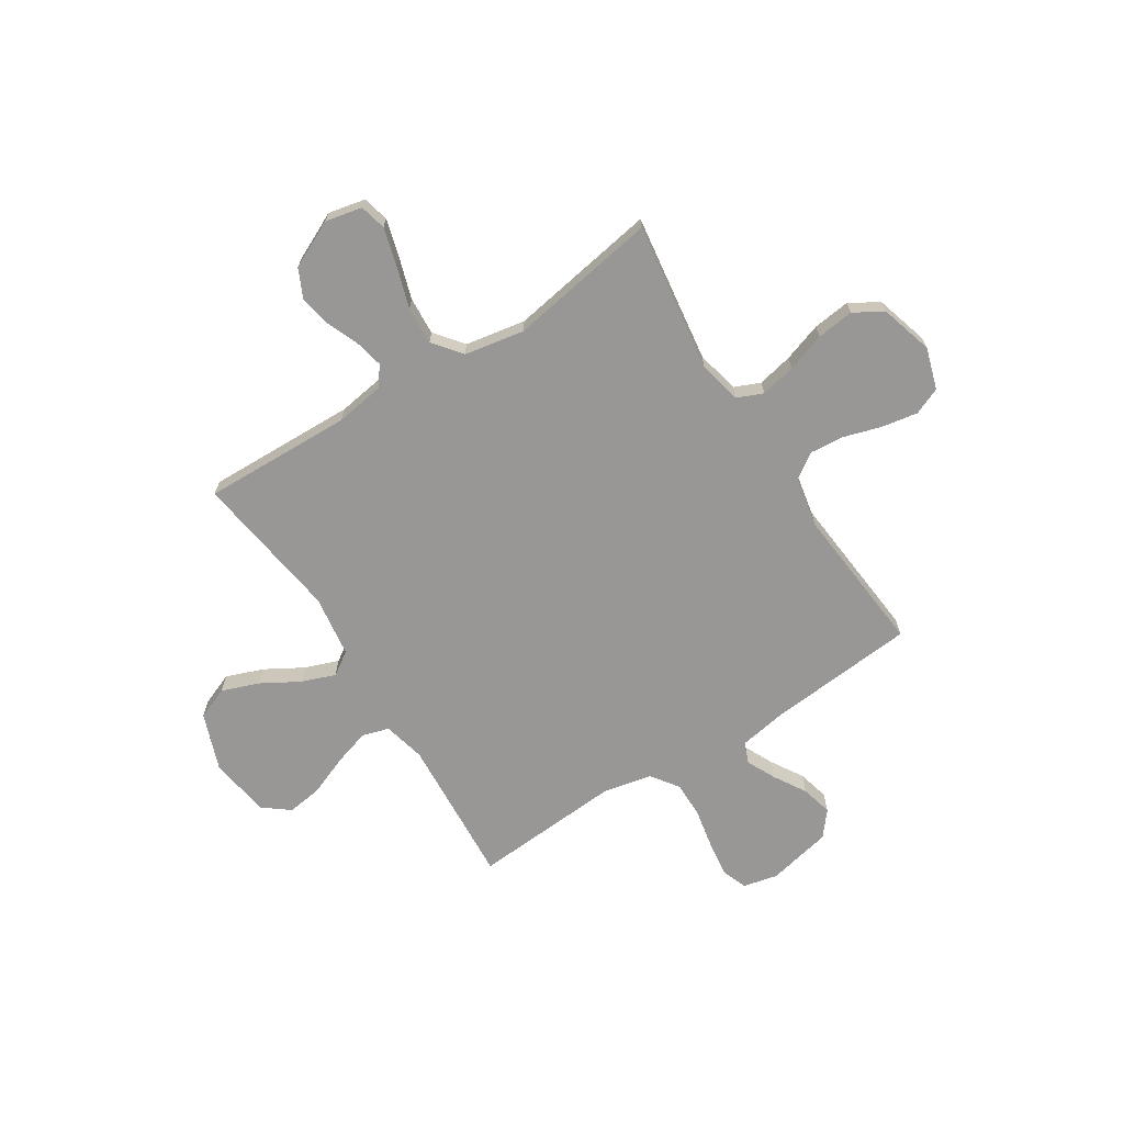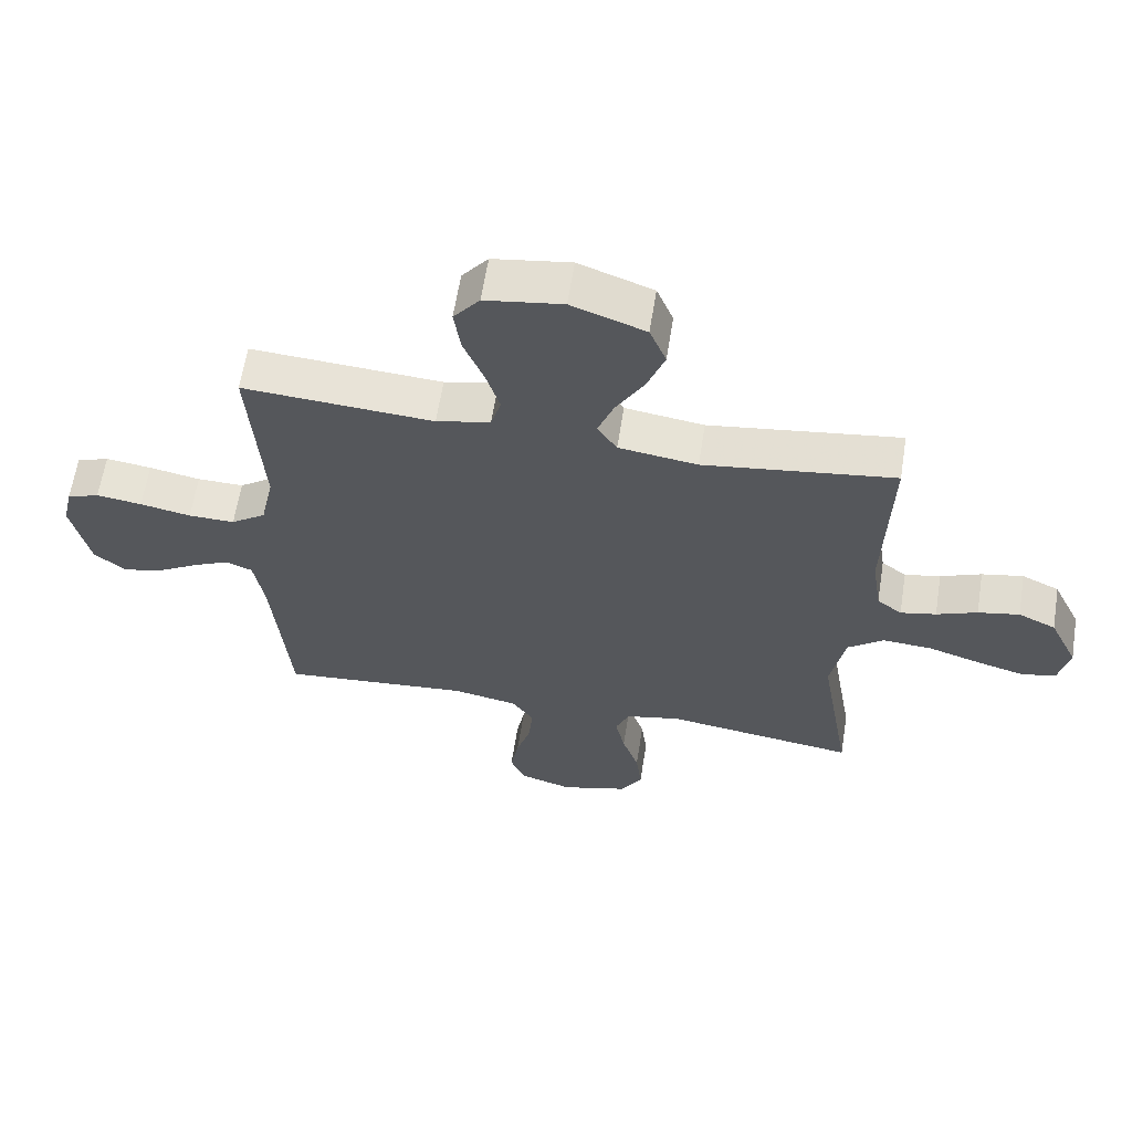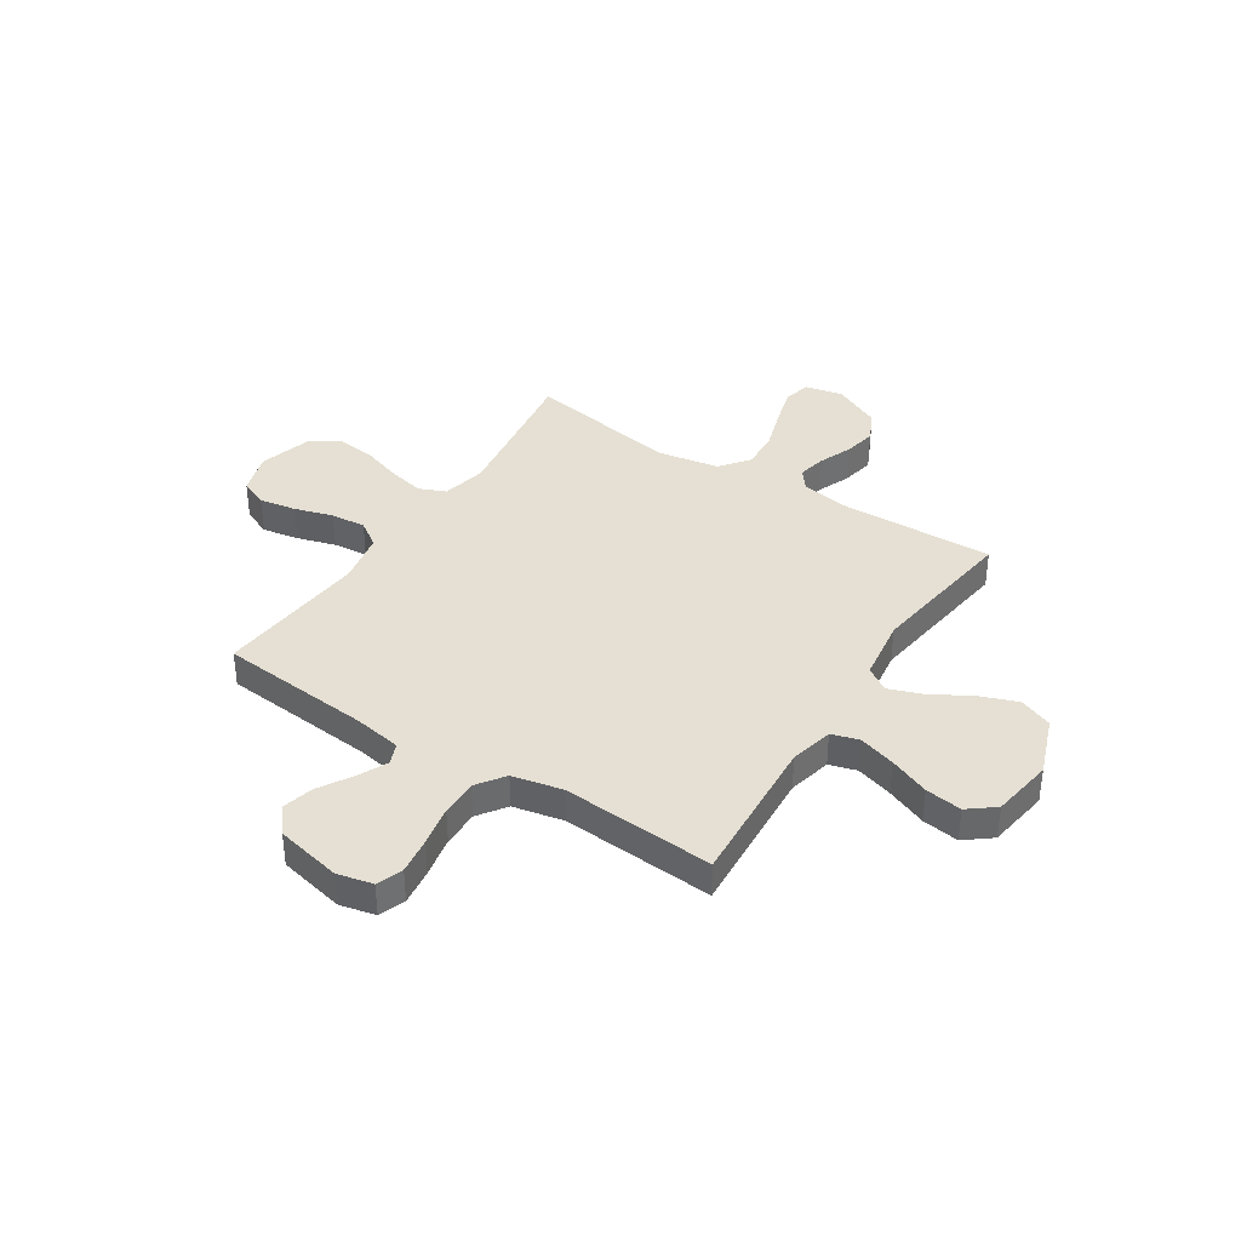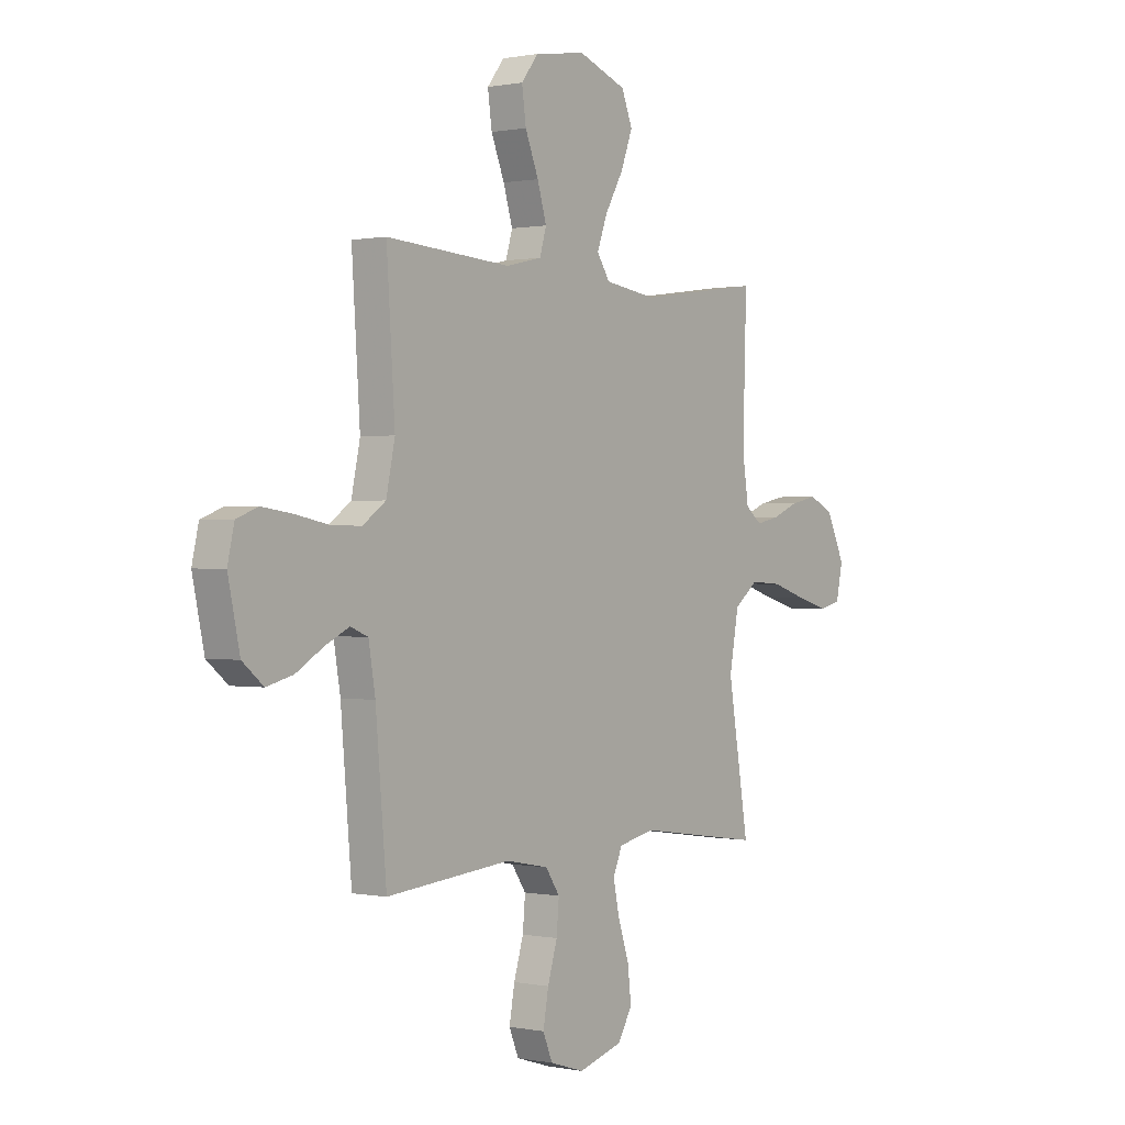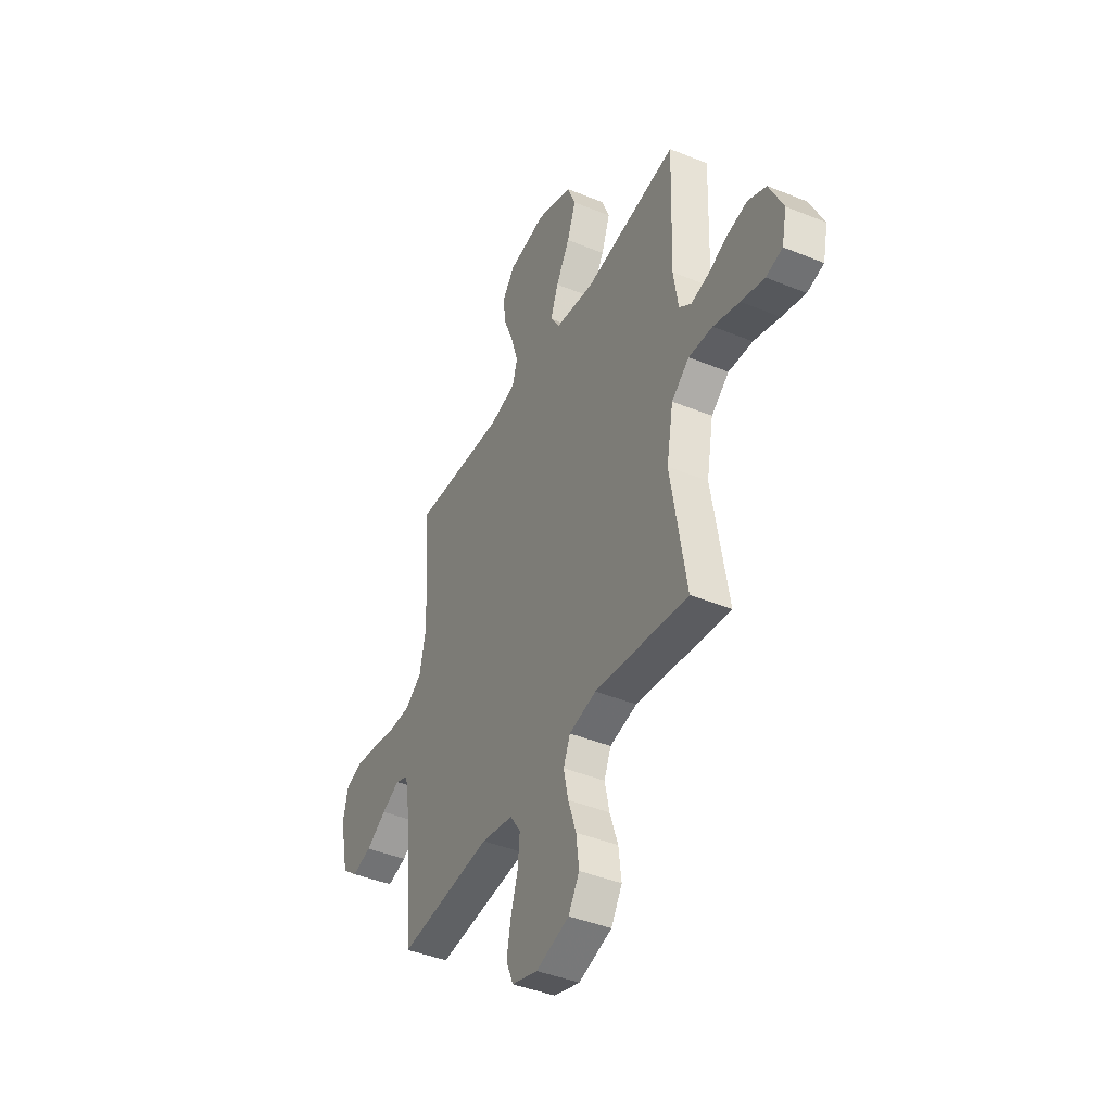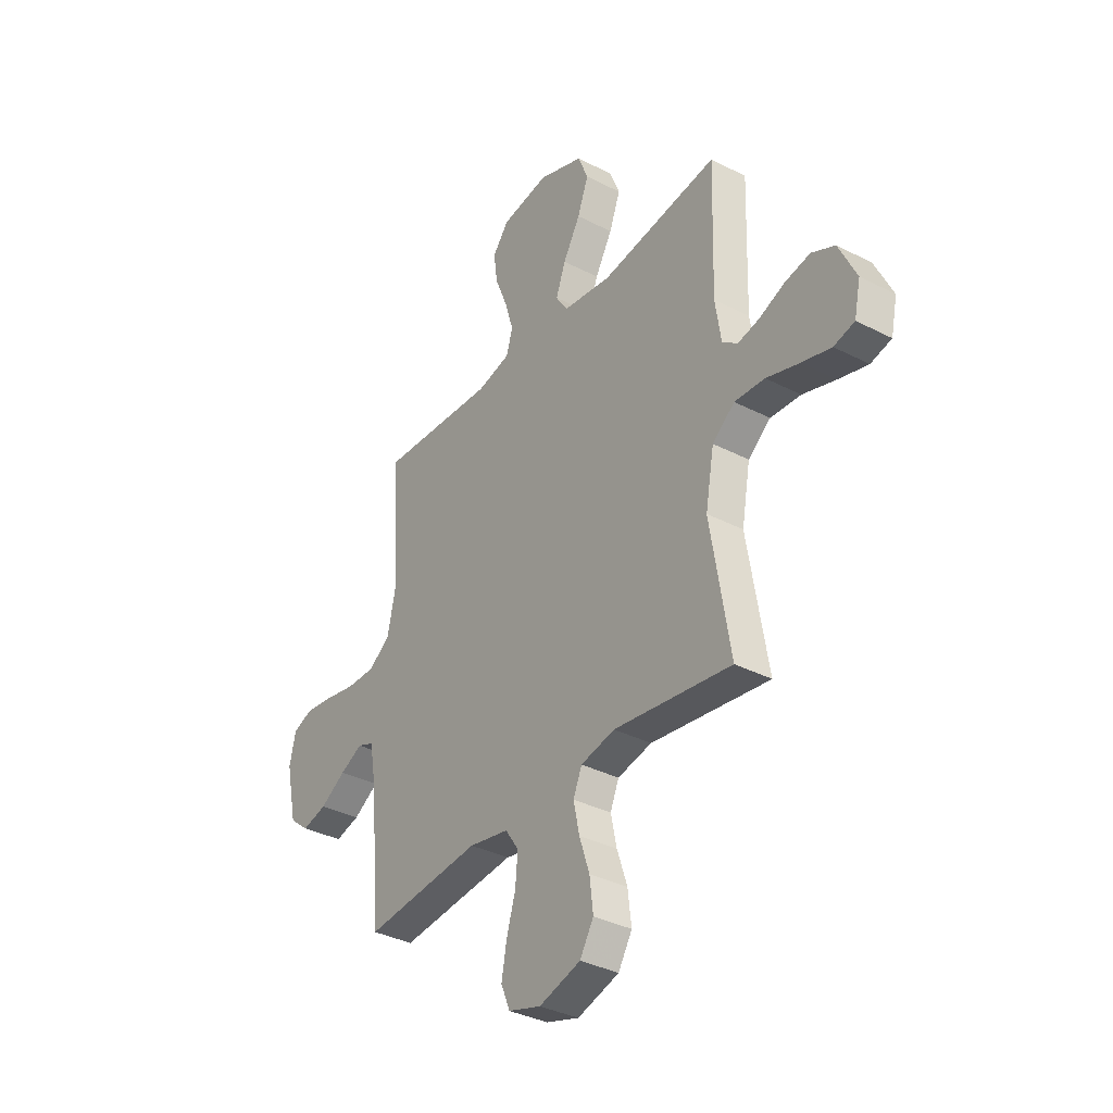
<metadata>
{"format":"obj","ext":"obj","renderer":"f3d","projection":"perspective","resolution":1024,"background":"white","views":[{"elev":-68.2,"azim":122.6,"up":"+Y"},{"elev":62.3,"azim":9.0,"up":"+Z"},{"elev":38.1,"azim":-57.1,"up":"+Y"},{"elev":0.4,"azim":-53.3,"up":"+Z"},{"elev":-42.3,"azim":63.9,"up":"+Z"},{"elev":-35.5,"azim":55.7,"up":"+Z"}]}
</metadata>
<code>
v 0.5 0.07 -0.5
v 0.2 0.07 -0.457
v 0.113 0.07 -0.476
v 0.091 0.07 -0.528
v 0.106 0.07 -0.599
v 0.132 0.07 -0.677
v 0.141 0.07 -0.752
v 0.106 0.07 -0.81
v 0 0.07 -0.841
v -0.083 0.07 -0.815
v -0.106 0.07 -0.76
v -0.093 0.07 -0.688
v -0.07 0.07 -0.612
v -0.064 0.07 -0.543
v -0.098 0.07 -0.493
v -0.2 0.07 -0.473
v -0.5 0.07 -0.5
v -0.526 0.07 -0.2
v -0.542 0.07 -0.105
v -0.584 0.07 -0.088
v -0.642 0.07 -0.116
v -0.707 0.07 -0.155
v -0.77 0.07 -0.171
v -0.82 0.07 -0.13
v -0.848 0.07 0
v -0.832 0.07 0.07
v -0.781 0.07 0.089
v -0.709 0.07 0.079
v -0.629 0.07 0.063
v -0.556 0.07 0.062
v -0.501 0.07 0.101
v -0.48 0.07 0.2
v -0.5 0.07 0.5
v -0.2 0.07 0.48
v -0.115 0.07 0.5
v -0.099 0.07 0.554
v -0.121 0.07 0.627
v -0.153 0.07 0.706
v -0.163 0.07 0.778
v -0.122 0.07 0.83
v 0 0.07 0.849
v 0.116 0.07 0.806
v 0.142 0.07 0.741
v 0.114 0.07 0.666
v 0.07 0.07 0.59
v 0.045 0.07 0.523
v 0.076 0.07 0.476
v 0.2 0.07 0.458
v 0.5 0.07 0.5
v 0.491 0.07 0.2
v 0.506 0.07 0.102
v 0.545 0.07 0.072
v 0.601 0.07 0.084
v 0.665 0.07 0.11
v 0.73 0.07 0.123
v 0.789 0.07 0.095
v 0.834 0.07 0
v 0.818 0.07 -0.074
v 0.765 0.07 -0.087
v 0.69 0.07 -0.066
v 0.606 0.07 -0.039
v 0.529 0.07 -0.034
v 0.472 0.07 -0.079
v 0.45 0.07 -0.2
v 0.5 0 -0.5
v 0.2 0 -0.457
v 0.113 0 -0.476
v 0.091 0 -0.528
v 0.106 0 -0.599
v 0.132 0 -0.677
v 0.141 0 -0.752
v 0.106 0 -0.81
v 0 0 -0.841
v -0.083 0 -0.815
v -0.106 0 -0.76
v -0.093 0 -0.688
v -0.07 0 -0.612
v -0.064 0 -0.543
v -0.098 0 -0.493
v -0.2 0 -0.473
v -0.5 0 -0.5
v -0.526 0 -0.2
v -0.542 0 -0.105
v -0.584 0 -0.088
v -0.642 0 -0.116
v -0.707 0 -0.155
v -0.77 0 -0.171
v -0.82 0 -0.13
v -0.848 0 0
v -0.832 0 0.07
v -0.781 0 0.089
v -0.709 0 0.079
v -0.629 0 0.063
v -0.556 0 0.062
v -0.501 0 0.101
v -0.48 0 0.2
v -0.5 0 0.5
v -0.2 0 0.48
v -0.115 0 0.5
v -0.099 0 0.554
v -0.121 0 0.627
v -0.153 0 0.706
v -0.163 0 0.778
v -0.122 0 0.83
v 0 0 0.849
v 0.116 0 0.806
v 0.142 0 0.741
v 0.114 0 0.666
v 0.07 0 0.59
v 0.045 0 0.523
v 0.076 0 0.476
v 0.2 0 0.458
v 0.5 0 0.5
v 0.491 0 0.2
v 0.506 0 0.102
v 0.545 0 0.072
v 0.601 0 0.084
v 0.665 0 0.11
v 0.73 0 0.123
v 0.789 0 0.095
v 0.834 0 0
v 0.818 0 -0.074
v 0.765 0 -0.087
v 0.69 0 -0.066
v 0.606 0 -0.039
v 0.529 0 -0.034
v 0.472 0 -0.079
v 0.45 0 -0.2
f 58 59 60 61
f 56 57 58 61
f 56 61 62
f 53 54 55 56
f 52 53 56 62
f 51 52 62 63
f 48 49 50
f 47 48 50 51
f 42 43 44 45
f 42 45 46
f 41 42 46
f 40 41 46
f 37 38 39 40
f 36 37 40 46
f 35 36 46 47
f 32 33 34
f 31 32 34 35
f 26 27 28 29
f 24 25 26 29
f 24 29 30
f 21 22 23 24
f 20 21 24 30
f 19 20 30 31
f 16 17 18
f 15 16 18 19
f 10 11 12 13
f 10 13 14
f 9 10 14
f 8 9 14
f 5 6 7 8
f 4 5 8 14
f 3 4 14 15
f 64 1 2
f 63 64 2 3
f 35 47 51 63
f 19 31 35 63
f 3 15 19 63
f 125 124 123 122
f 125 122 121 120
f 126 125 120
f 120 119 118 117
f 126 120 117 116
f 127 126 116 115
f 114 113 112
f 115 114 112 111
f 109 108 107 106
f 110 109 106
f 110 106 105
f 110 105 104
f 104 103 102 101
f 110 104 101 100
f 111 110 100 99
f 98 97 96
f 99 98 96 95
f 93 92 91 90
f 93 90 89 88
f 94 93 88
f 88 87 86 85
f 94 88 85 84
f 95 94 84 83
f 82 81 80
f 83 82 80 79
f 77 76 75 74
f 78 77 74
f 78 74 73
f 78 73 72
f 72 71 70 69
f 78 72 69 68
f 79 78 68 67
f 66 65 128
f 67 66 128 127
f 127 115 111 99
f 127 99 95 83
f 127 83 79 67
f 1 65 66 2
f 2 66 67 3
f 3 67 68 4
f 4 68 69 5
f 5 69 70 6
f 6 70 71 7
f 7 71 72 8
f 8 72 73 9
f 9 73 74 10
f 10 74 75 11
f 11 75 76 12
f 12 76 77 13
f 13 77 78 14
f 14 78 79 15
f 15 79 80 16
f 16 80 81 17
f 17 81 82 18
f 18 82 83 19
f 19 83 84 20
f 20 84 85 21
f 21 85 86 22
f 22 86 87 23
f 23 87 88 24
f 24 88 89 25
f 25 89 90 26
f 26 90 91 27
f 27 91 92 28
f 28 92 93 29
f 29 93 94 30
f 30 94 95 31
f 31 95 96 32
f 32 96 97 33
f 33 97 98 34
f 34 98 99 35
f 35 99 100 36
f 36 100 101 37
f 37 101 102 38
f 38 102 103 39
f 39 103 104 40
f 40 104 105 41
f 41 105 106 42
f 42 106 107 43
f 43 107 108 44
f 44 108 109 45
f 45 109 110 46
f 46 110 111 47
f 47 111 112 48
f 48 112 113 49
f 49 113 114 50
f 50 114 115 51
f 51 115 116 52
f 52 116 117 53
f 53 117 118 54
f 54 118 119 55
f 55 119 120 56
f 56 120 121 57
f 57 121 122 58
f 58 122 123 59
f 59 123 124 60
f 60 124 125 61
f 61 125 126 62
f 62 126 127 63
f 63 127 128 64
f 64 128 65 1

</code>
